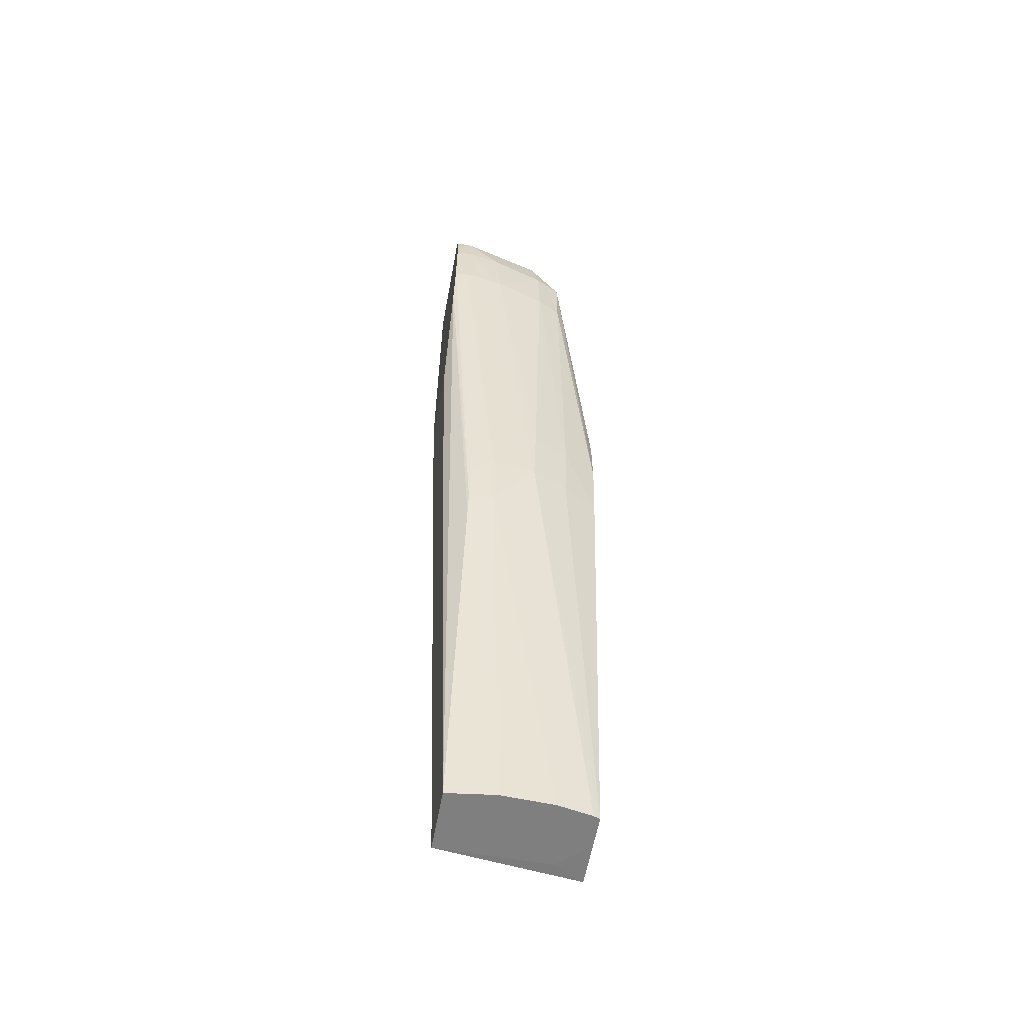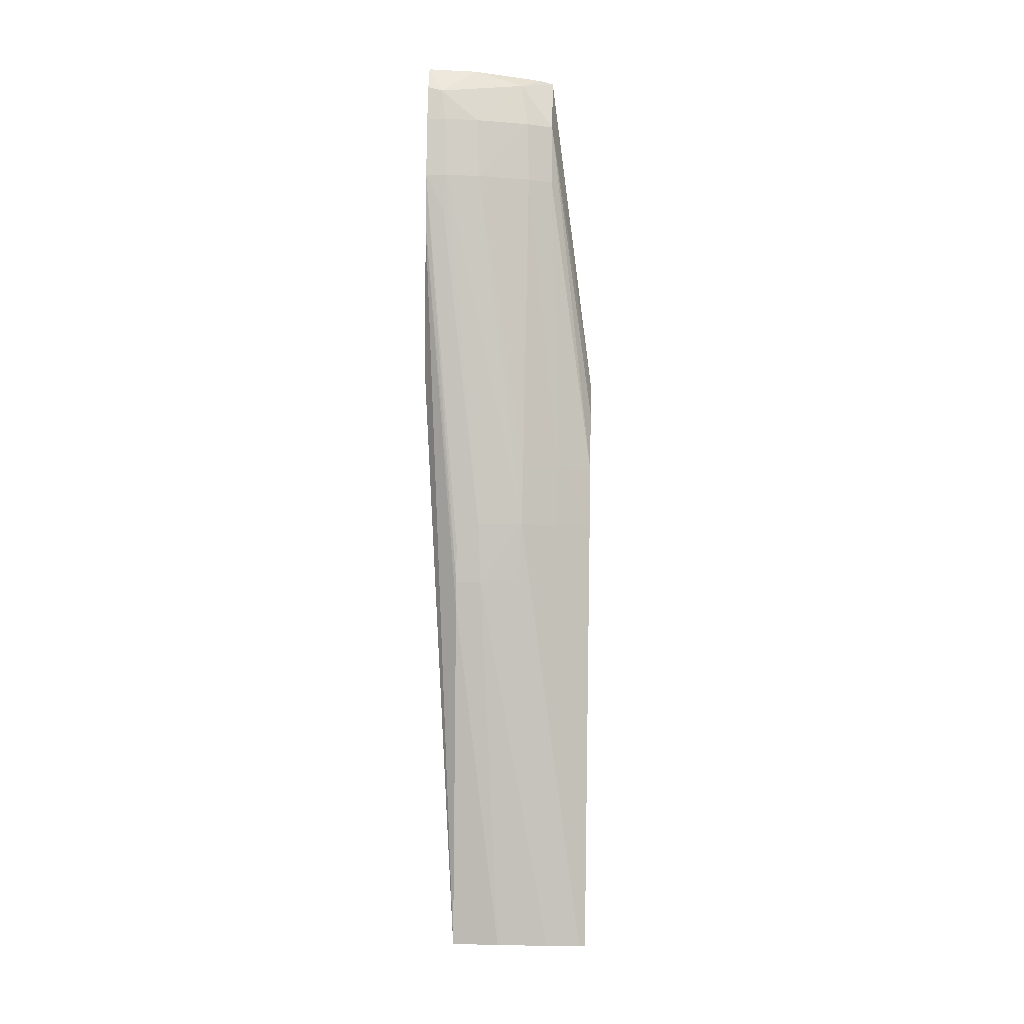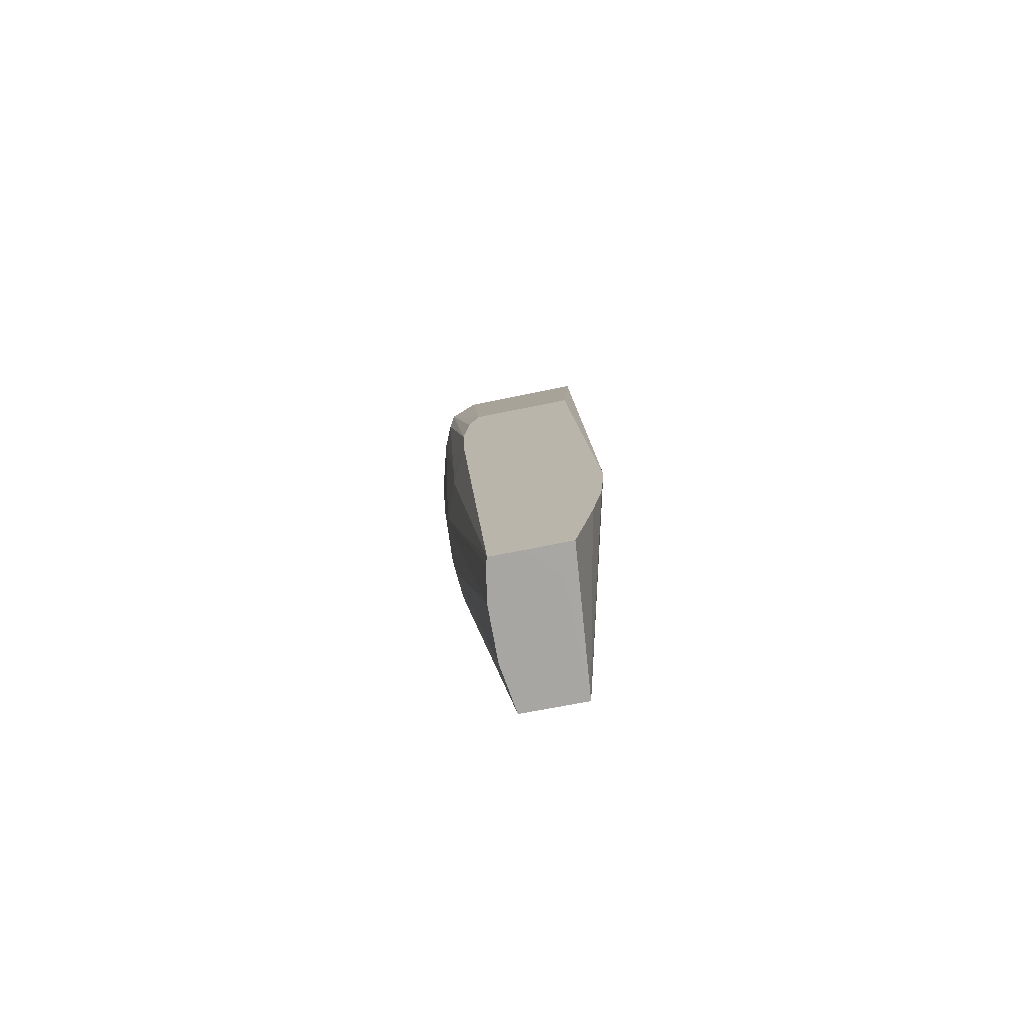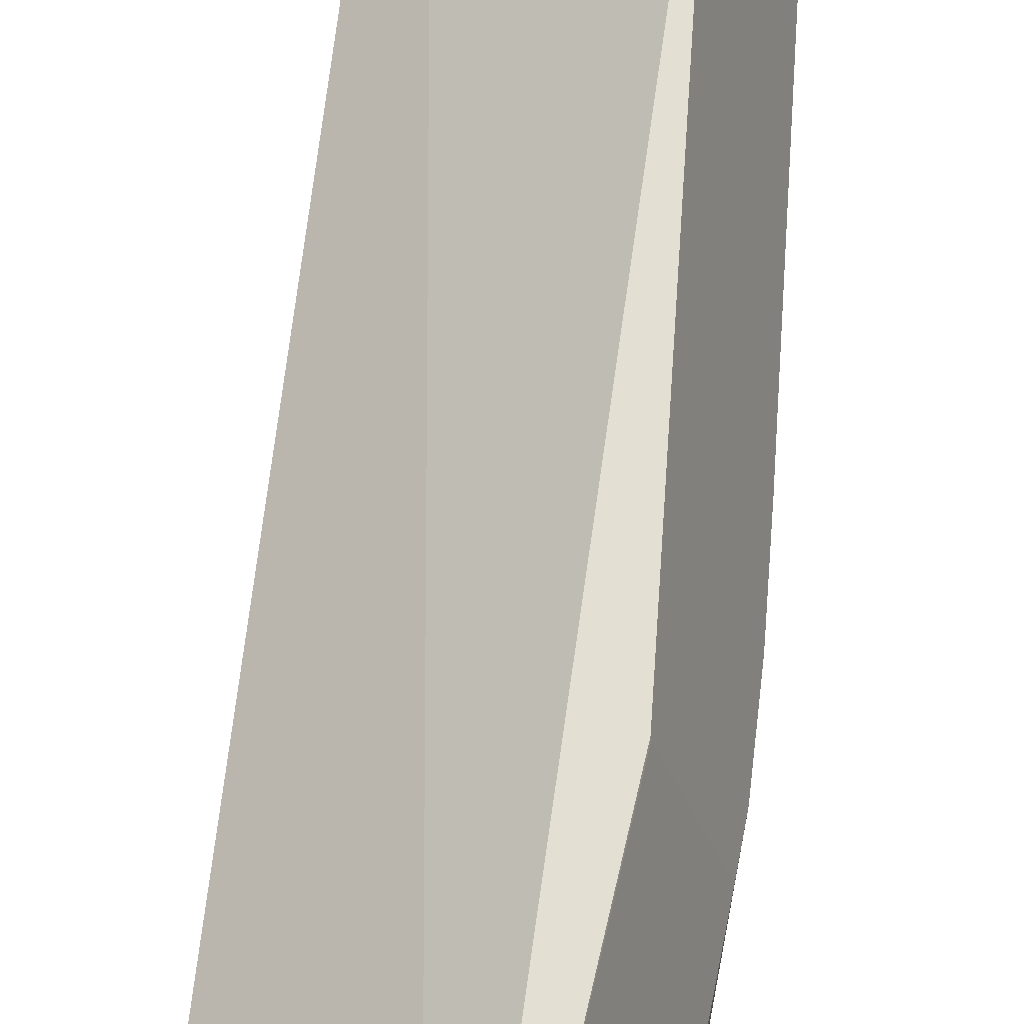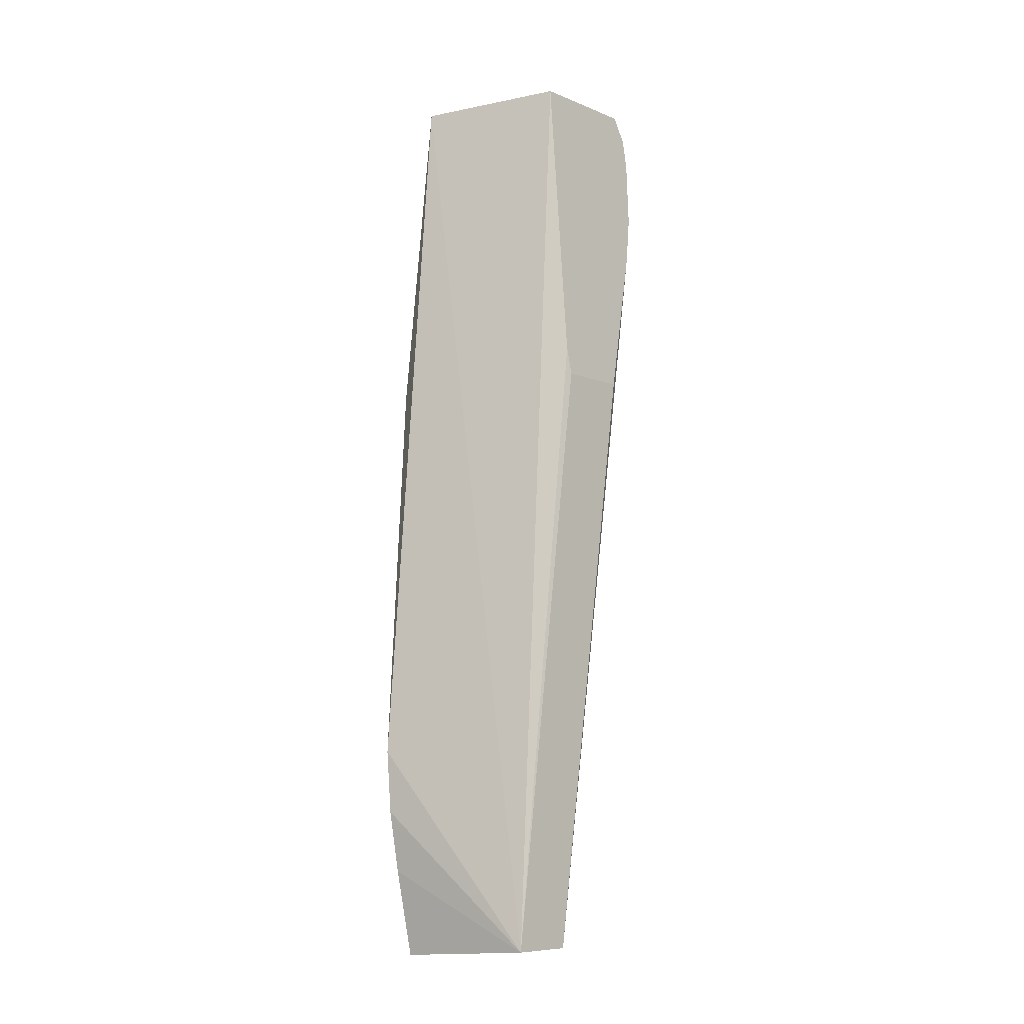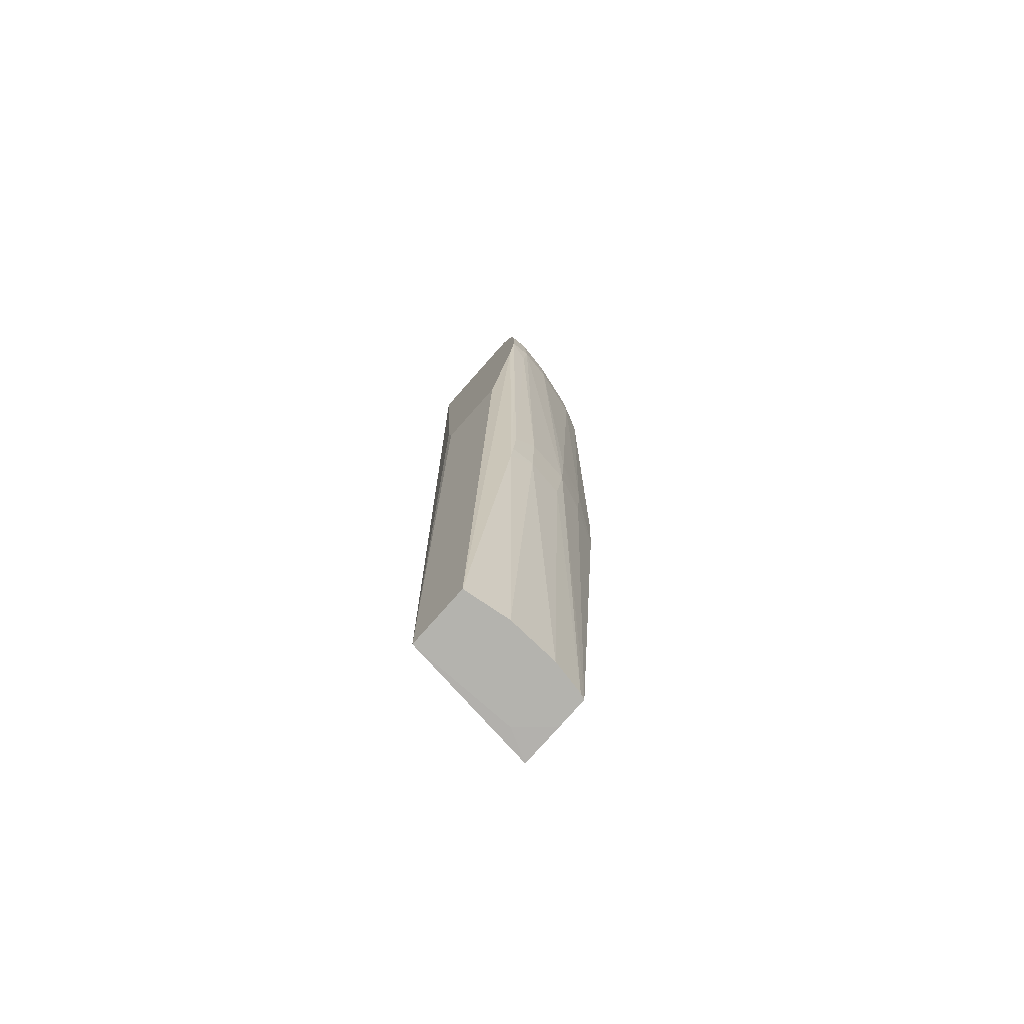
<metadata>
{"format":"obj","ext":"obj","renderer":"f3d","projection":"perspective","resolution":1024,"background":"white","views":[{"elev":-55.8,"azim":-172.6,"up":"+Y"},{"elev":-5.2,"azim":-161.0,"up":"+Y"},{"elev":-76.3,"azim":-60.1,"up":"+Y"},{"elev":62.7,"azim":-174.4,"up":"+Z"},{"elev":-13.9,"azim":60.7,"up":"+Y"},{"elev":-76.2,"azim":155.9,"up":"+Y"}]}
</metadata>
<code>
v 0.001461 0.1747 0.05714
v 0.001263 0.1809 0.0568
v 0.00145 0.1737 0.05706
v 0.003368 0.1715 0.0557
v 0.001897 0.186 0.05668
v 0.001257 0.1809 0.05678
v 0.00141 0.1728 0.05689
v 0.001338 0.1714 0.05661
v 0.001723 0.1715 0.05622
v 0.003065 0.1715 0.05476
v 0.003555 0.181 0.05481
v 0.003579 0.1814 0.0549
v 0.003614 0.1861 0.05523
v 0.001277 0.1861 0.05476
v 0.0007733 0.181 0.05528
v 0.001132 0.1715 0.05597
v 0.002319 0.1715 0.05489
v 0.00273 0.1772 0.05397
v 0.003039 0.1835 0.05331
v 0.003211 0.1811 0.05374
v 0.003074 0.1862 0.05355
v 0.001444 0.1862 0.05455
v 0.001638 0.186 0.05418
v 0.001166 0.1853 0.05437
v 0.000733 0.1804 0.05513
v 0.0009795 0.1715 0.05549
v 0.002319 0.1776 0.05402
v 0.001544 0.1715 0.05517
v 0.002708 0.1776 0.05392
v 0.003001 0.1843 0.05323
v 0.002405 0.1862 0.05385
v 0.003014 0.1858 0.05334
v 0.00278 0.1858 0.05337
v 0.002344 0.1862 0.05388
v 0.002358 0.1862 0.05387
v 0.002355 0.1862 0.05386
v 0.002227 0.1853 0.05359
v 0.0015 0.1853 0.05407
v 0.001166 0.1843 0.05433
v 0.0007196 0.1795 0.05504
v 0.0007325 0.1804 0.05512
v 0.001062 0.1715 0.05543
v 0.000742 0.1785 0.05507
v 0.001185 0.1785 0.05462
v 0.001666 0.1785 0.05422
v 0.00232 0.1785 0.05392
v 0.002682 0.1782 0.05386
v 0.001759 0.1776 0.05429
v 0.002733 0.1837 0.05335
v 0.002673 0.1843 0.05332
v 0.002998 0.1848 0.05324
v 0.003001 0.1855 0.05329
v 0.002708 0.1853 0.05334
v 0.002192 0.1843 0.05356
v 0.001477 0.1843 0.05404
v 0.001146 0.1795 0.05459
v 0.001626 0.1795 0.05419
v 0.002996 0.1853 0.05326
f 1 2 6
f 1 6 15
f 1 15 25
f 1 25 41
f 1 41 40
f 1 40 43
f 1 43 26
f 1 26 16
f 1 16 8
f 1 8 7
f 1 7 3
f 1 3 4
f 1 4 5
f 1 5 2
f 2 5 6
f 3 7 4
f 4 7 8
f 4 8 9
f 4 9 16
f 4 16 26
f 4 26 42
f 4 42 28
f 4 28 17
f 4 17 10
f 4 10 20
f 4 20 11
f 4 11 12
f 4 12 13
f 4 13 5
f 5 13 21
f 5 21 31
f 5 31 35
f 5 35 34
f 5 34 22
f 5 22 14
f 5 14 15
f 5 15 6
f 8 16 9
f 10 17 18
f 10 18 19
f 10 19 20
f 11 20 19
f 11 19 30
f 11 30 51
f 11 51 58
f 11 58 52
f 11 52 32
f 11 32 21
f 11 21 13
f 11 13 12
f 14 22 23
f 14 23 24
f 14 24 15
f 15 24 25
f 17 27 18
f 17 28 27
f 18 27 29
f 18 29 19
f 19 29 30
f 21 32 33
f 21 33 31
f 22 34 23
f 23 34 35
f 23 35 36
f 23 36 33
f 23 33 37
f 23 37 38
f 23 38 24
f 24 38 39
f 24 39 40
f 24 40 41
f 24 41 25
f 26 43 44
f 26 44 45
f 26 45 42
f 27 46 47
f 27 47 29
f 27 28 48
f 27 48 45
f 27 45 46
f 28 42 48
f 29 47 30
f 30 49 50
f 30 50 51
f 30 47 49
f 31 33 35
f 32 52 33
f 33 52 53
f 33 53 37
f 33 36 35
f 37 53 54
f 37 54 38
f 38 54 55
f 38 55 39
f 39 55 56
f 39 56 40
f 40 56 43
f 42 45 48
f 43 56 44
f 44 56 57
f 44 57 45
f 45 57 54
f 45 54 50
f 45 50 46
f 46 49 47
f 46 50 49
f 50 54 53
f 50 53 51
f 51 53 58
f 52 58 53
f 54 57 55
f 55 57 56

</code>
